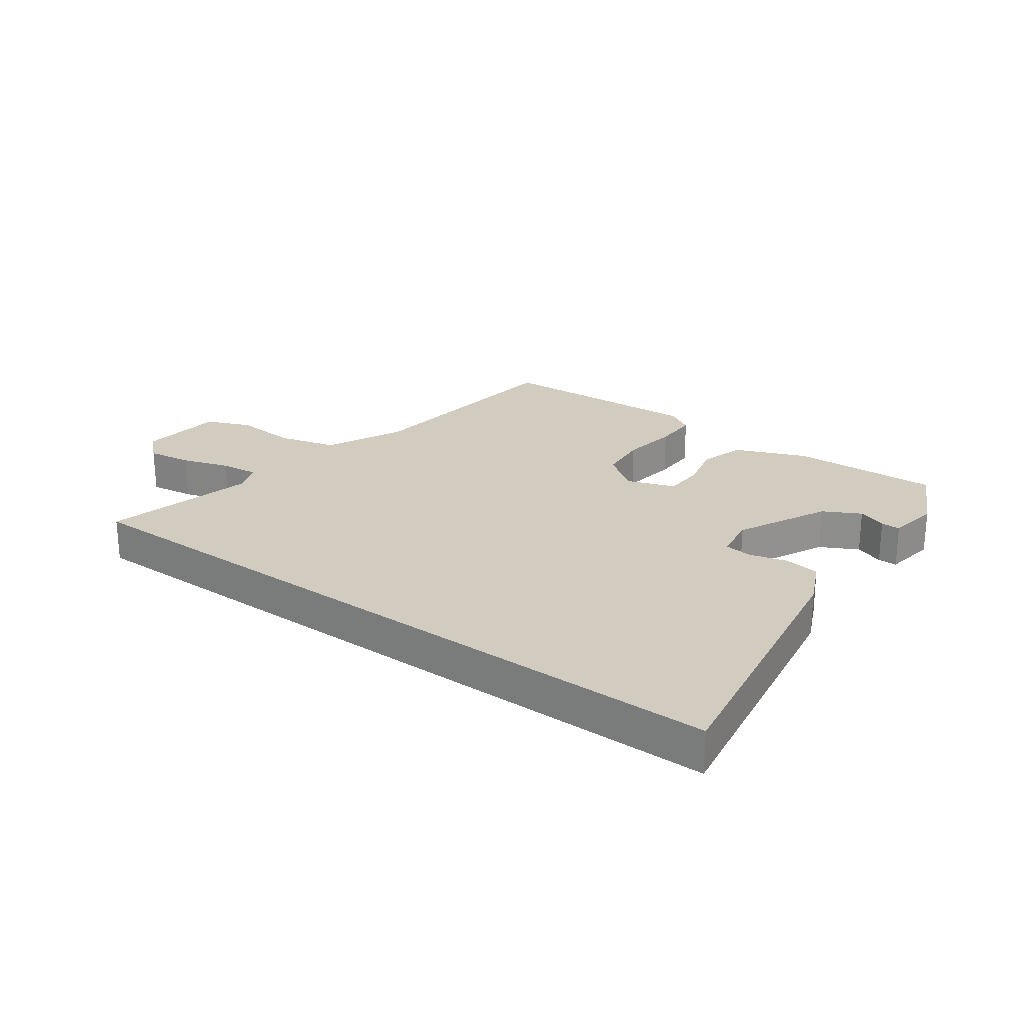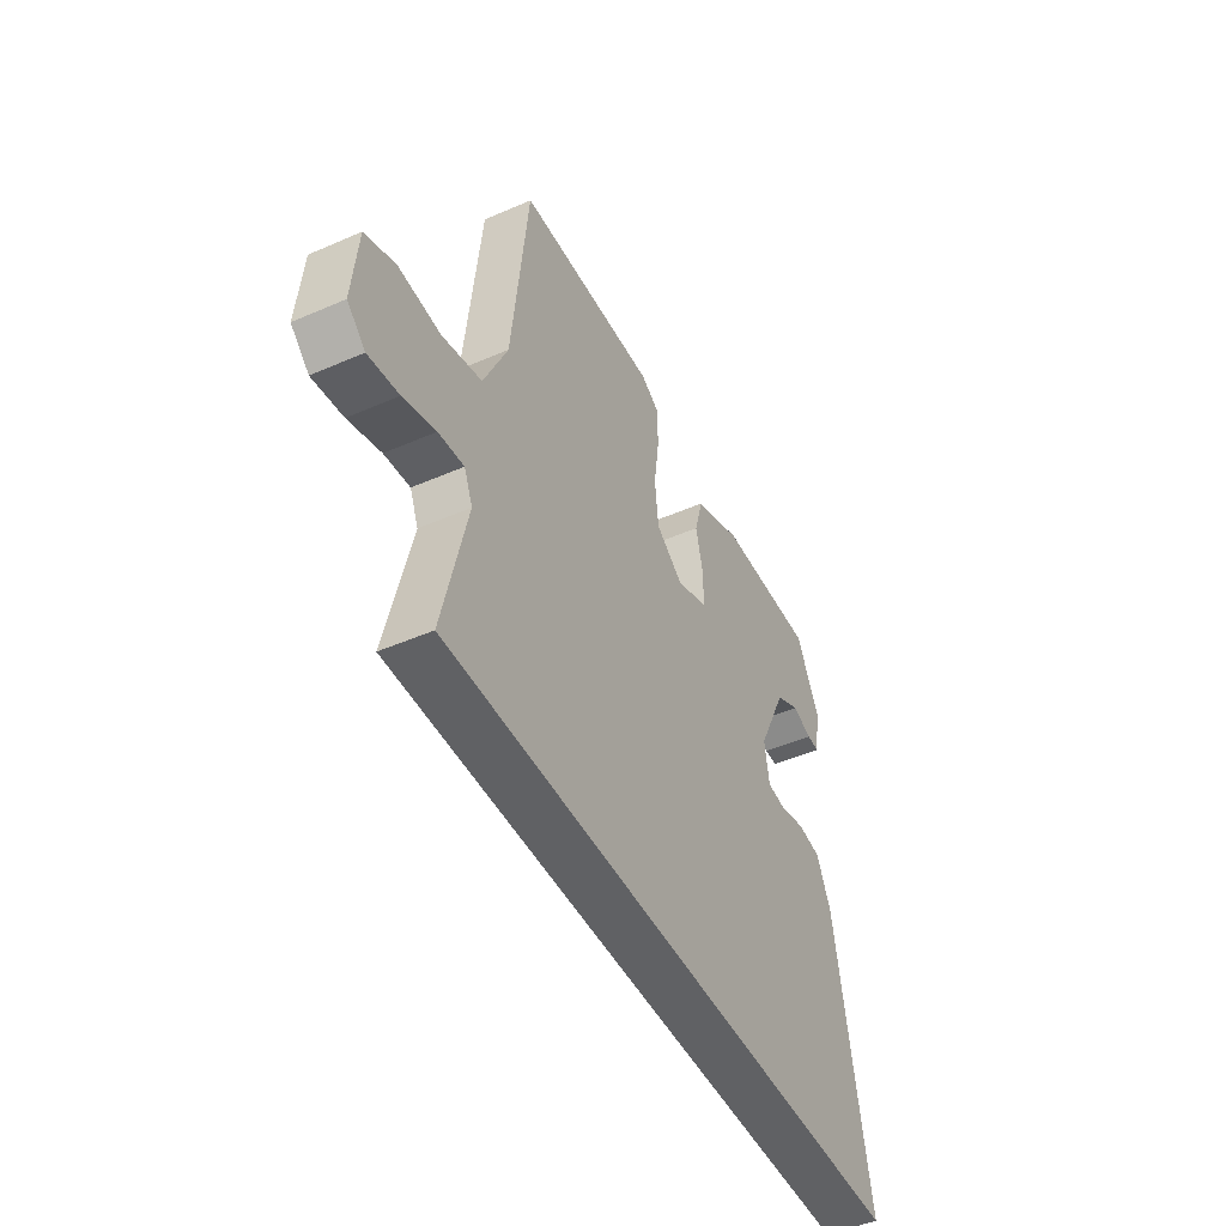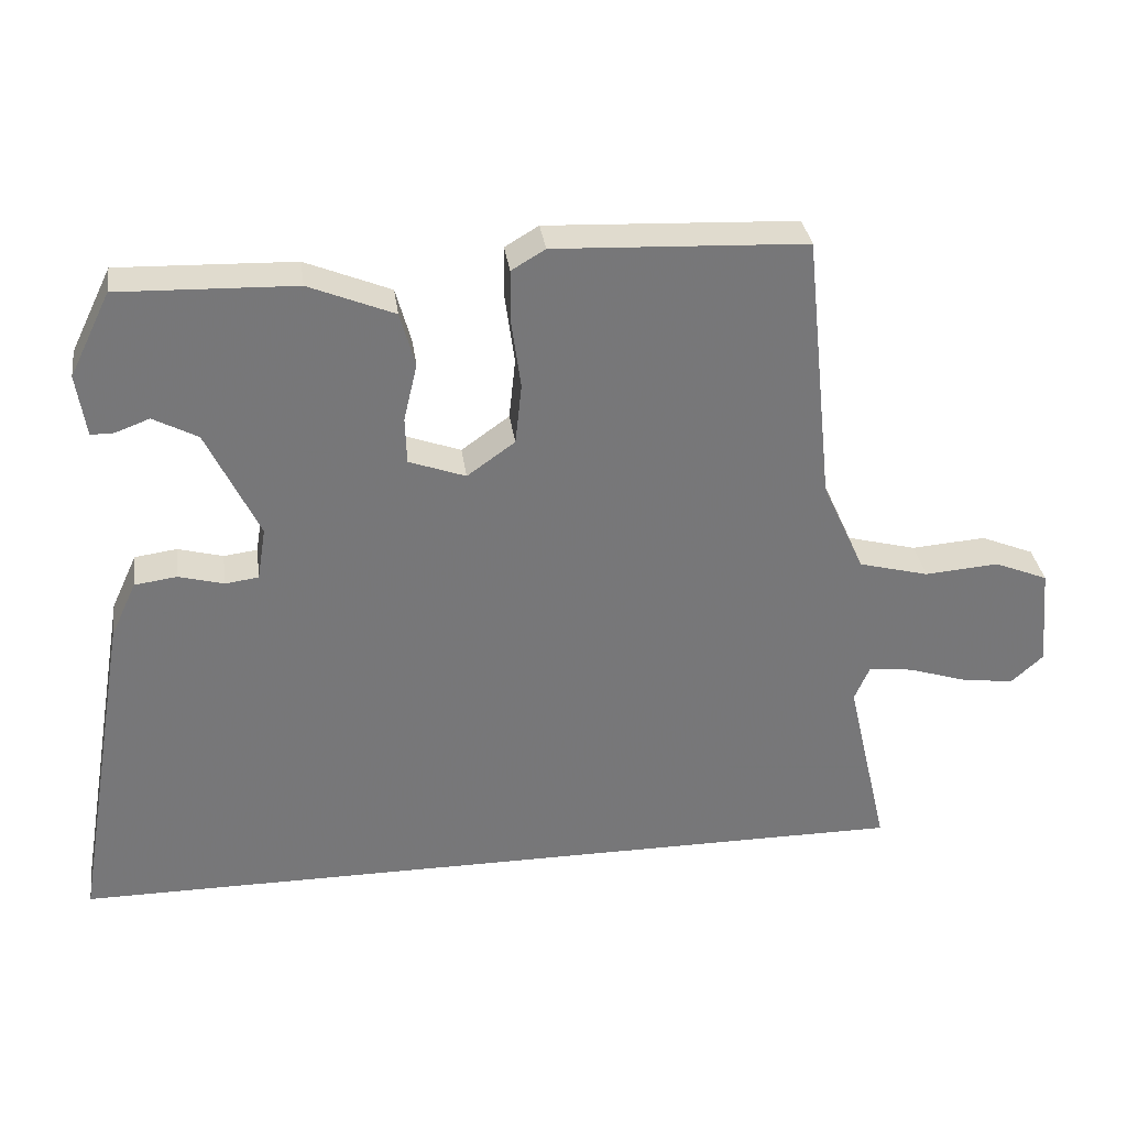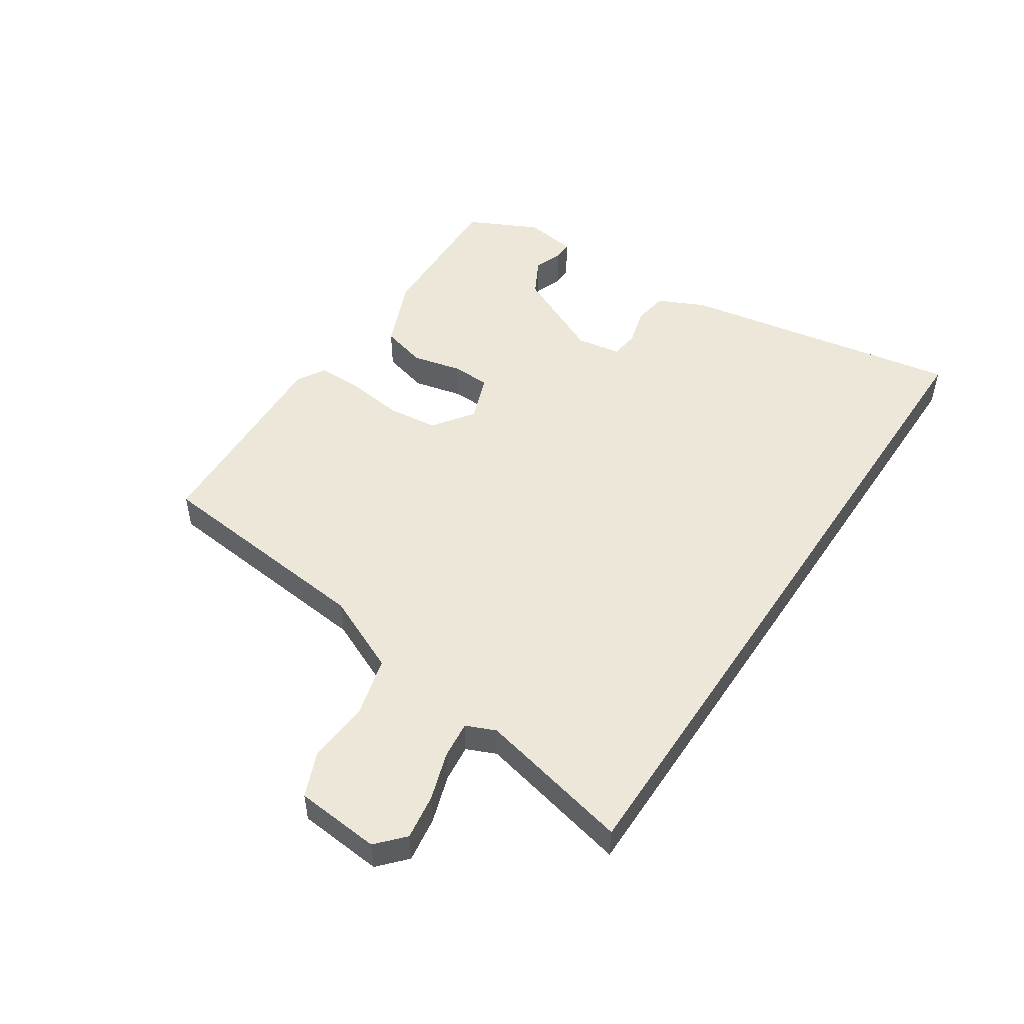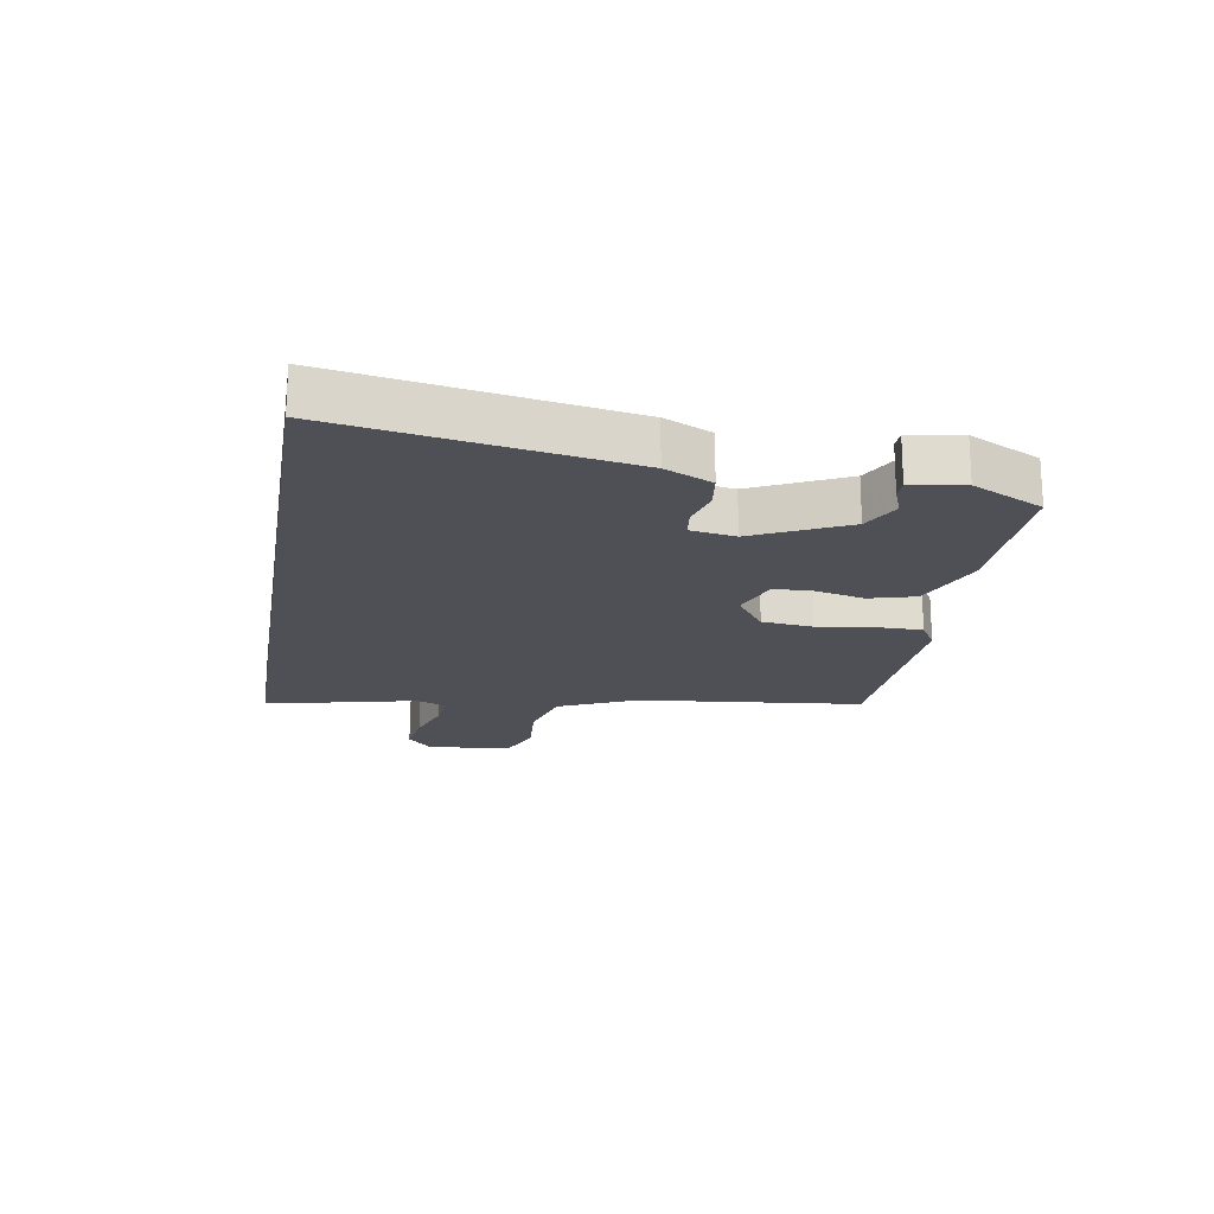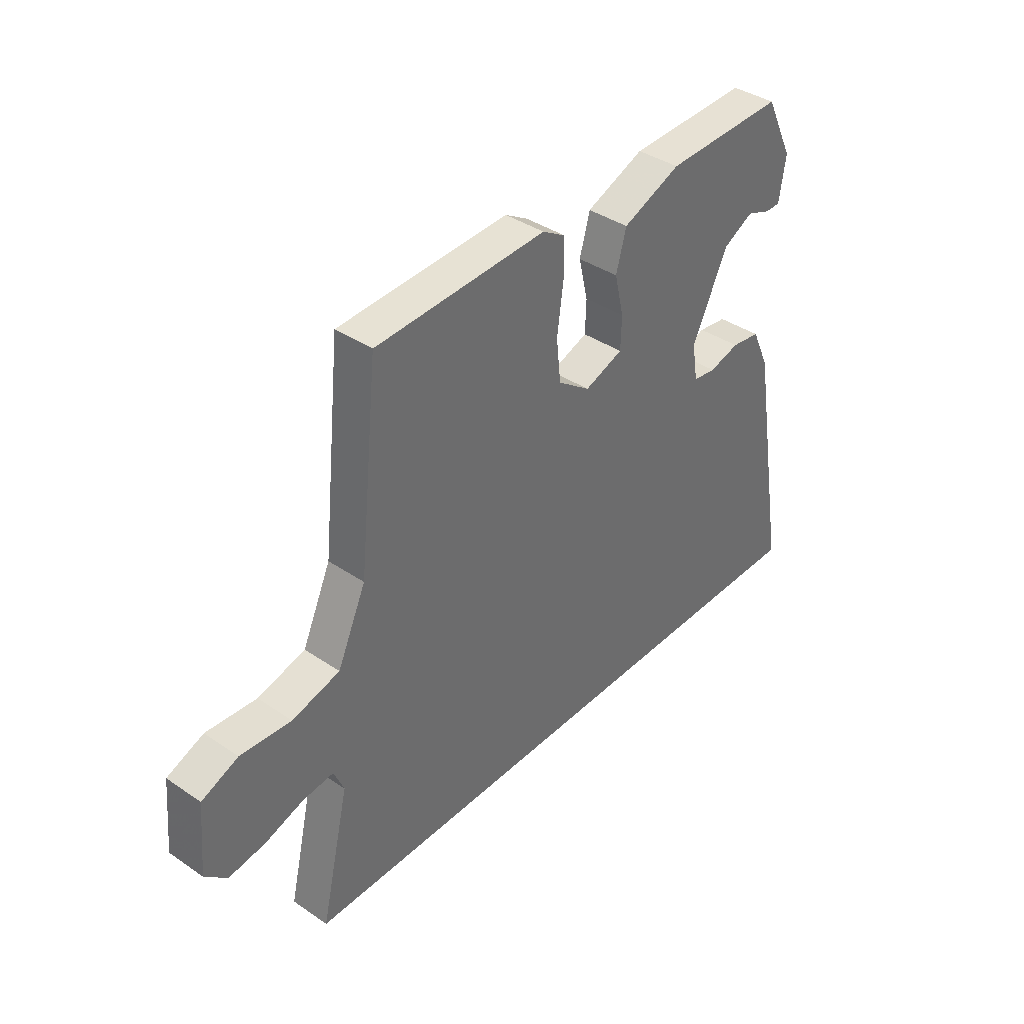
<metadata>
{"format":"obj","ext":"obj","renderer":"f3d","projection":"perspective","resolution":1024,"background":"white","views":[{"elev":24.1,"azim":-143.6,"up":"+Y"},{"elev":-46.8,"azim":116.3,"up":"+Z"},{"elev":33.3,"azim":-7.9,"up":"+Z"},{"elev":49.8,"azim":123.4,"up":"+Y"},{"elev":-19.3,"azim":-99.5,"up":"+Y"},{"elev":38.8,"azim":130.5,"up":"+Z"}]}
</metadata>
<code>
v 0.599 0.07 -0.5
v -0.6 0.07 -0.5
v -0.519 0.07 -0.029
v -0.483 0.07 0.049
v -0.424 0.07 0.057
v -0.361 0.07 0.04
v -0.314 0.07 0.046
v -0.302 0.07 0.12
v -0.375 0.07 0.273
v -0.437 0.07 0.306
v -0.485 0.07 0.288
v -0.517 0.07 0.288
v -0.53 0.07 0.375
v -0.473 0.07 0.492
v -0.227 0.07 0.484
v -0.108 0.07 0.435
v -0.087 0.07 0.359
v -0.106 0.07 0.278
v -0.104 0.07 0.213
v -0.025 0.07 0.184
v 0.042 0.07 0.232
v 0.051 0.07 0.317
v 0.038 0.07 0.412
v 0.038 0.07 0.487
v 0.085 0.07 0.515
v 0.435 0.07 0.499
v 0.475 0.07 0.121
v 0.534 0.07 -0.009
v 0.632 0.07 -0.035
v 0.736 0.07 -0.027
v 0.811 0.07 -0.058
v 0.824 0.07 -0.199
v 0.779 0.07 -0.24
v 0.704 0.07 -0.229
v 0.624 0.07 -0.203
v 0.561 0.07 -0.196
v 0.54 0.07 -0.245
v 0.599 0 -0.5
v -0.6 0 -0.5
v -0.519 0 -0.029
v -0.483 0 0.049
v -0.424 0 0.057
v -0.361 0 0.04
v -0.314 0 0.046
v -0.302 0 0.12
v -0.375 0 0.273
v -0.437 0 0.306
v -0.485 0 0.288
v -0.517 0 0.288
v -0.53 0 0.375
v -0.473 0 0.492
v -0.227 0 0.484
v -0.108 0 0.435
v -0.087 0 0.359
v -0.106 0 0.278
v -0.104 0 0.213
v -0.025 0 0.184
v 0.042 0 0.232
v 0.051 0 0.317
v 0.038 0 0.412
v 0.038 0 0.487
v 0.085 0 0.515
v 0.435 0 0.499
v 0.475 0 0.121
v 0.534 0 -0.009
v 0.632 0 -0.035
v 0.736 0 -0.027
v 0.811 0 -0.058
v 0.824 0 -0.199
v 0.779 0 -0.24
v 0.704 0 -0.229
v 0.624 0 -0.203
v 0.561 0 -0.196
v 0.54 0 -0.245
f 32 33 34 35
f 32 35 36
f 29 30 31 32
f 28 29 32 36
f 27 28 36 37
f 25 26 27
f 22 23 24 25
f 21 22 25 27
f 20 21 27 37
f 15 16 17 18
f 15 18 19
f 14 15 19
f 13 14 19
f 10 11 12 13
f 9 10 13 19
f 8 9 19 20
f 3 4 5 6
f 3 6 7
f 2 3 7
f 1 2 7
f 8 20 37
f 1 7 8 37
f 72 71 70 69
f 73 72 69
f 69 68 67 66
f 73 69 66 65
f 74 73 65 64
f 64 63 62
f 62 61 60 59
f 64 62 59 58
f 74 64 58 57
f 55 54 53 52
f 56 55 52
f 56 52 51
f 56 51 50
f 50 49 48 47
f 56 50 47 46
f 57 56 46 45
f 43 42 41 40
f 44 43 40
f 44 40 39
f 44 39 38
f 74 57 45
f 74 45 44 38
f 1 38 39 2
f 2 39 40 3
f 3 40 41 4
f 4 41 42 5
f 5 42 43 6
f 6 43 44 7
f 7 44 45 8
f 8 45 46 9
f 9 46 47 10
f 10 47 48 11
f 11 48 49 12
f 12 49 50 13
f 13 50 51 14
f 14 51 52 15
f 15 52 53 16
f 16 53 54 17
f 17 54 55 18
f 18 55 56 19
f 19 56 57 20
f 20 57 58 21
f 21 58 59 22
f 22 59 60 23
f 23 60 61 24
f 24 61 62 25
f 25 62 63 26
f 26 63 64 27
f 27 64 65 28
f 28 65 66 29
f 29 66 67 30
f 30 67 68 31
f 31 68 69 32
f 32 69 70 33
f 33 70 71 34
f 34 71 72 35
f 35 72 73 36
f 36 73 74 37
f 37 74 38 1

</code>
